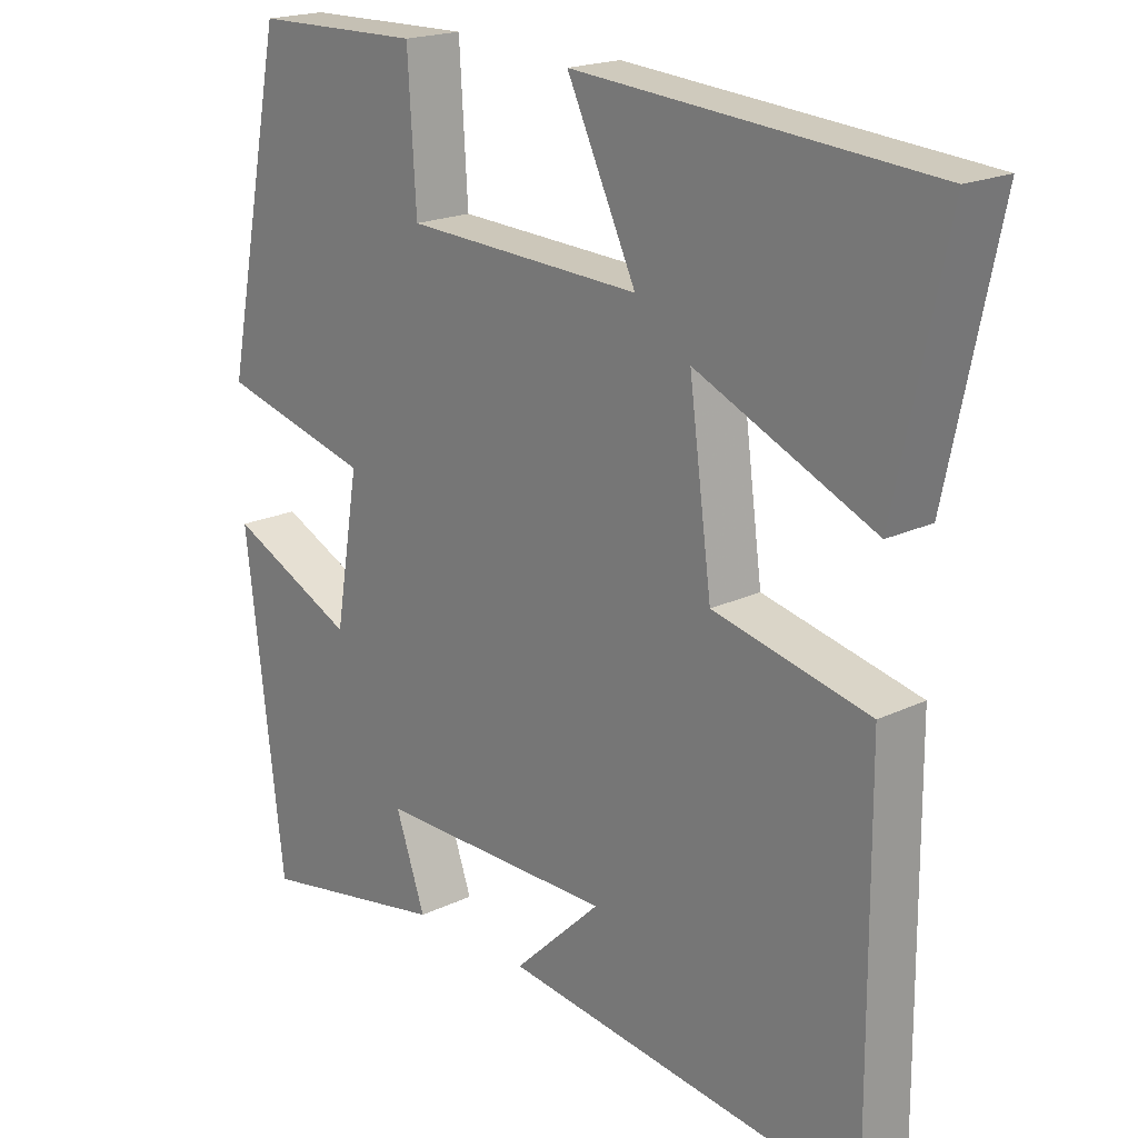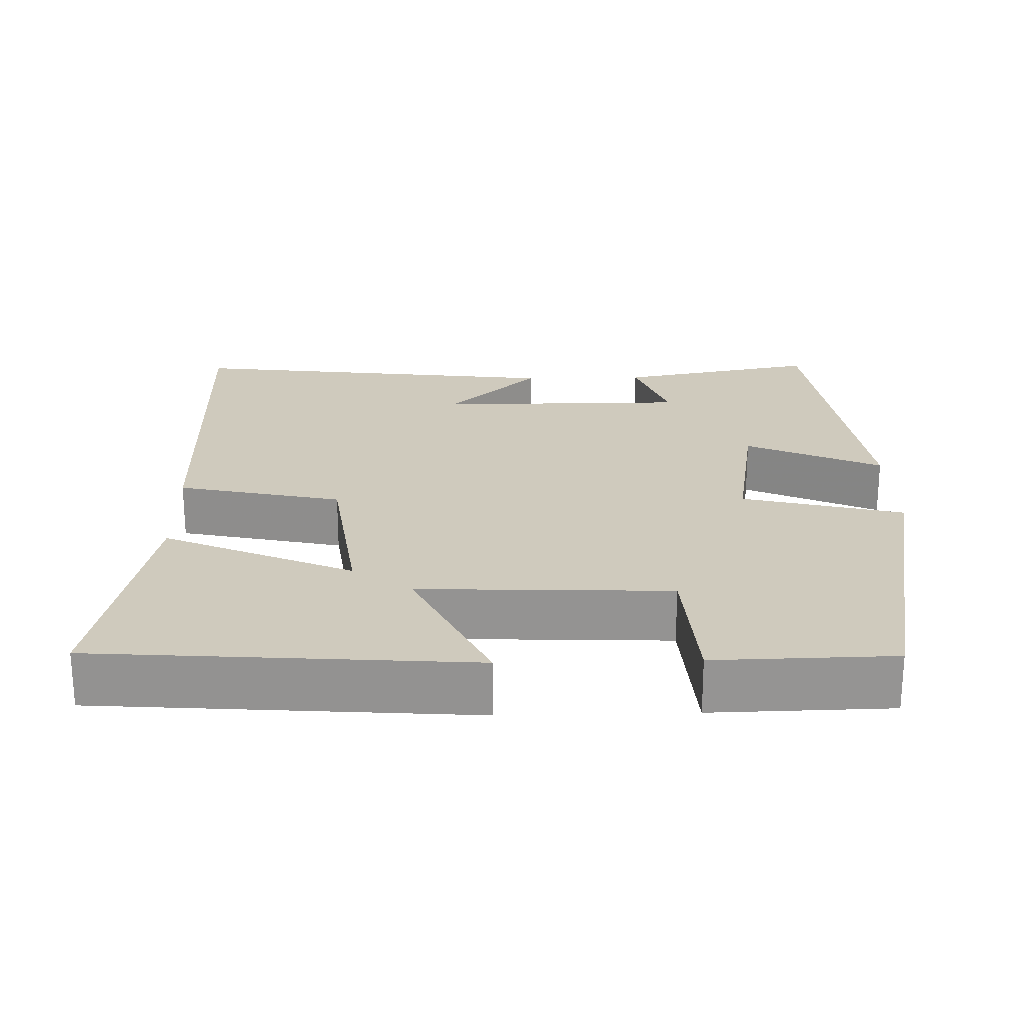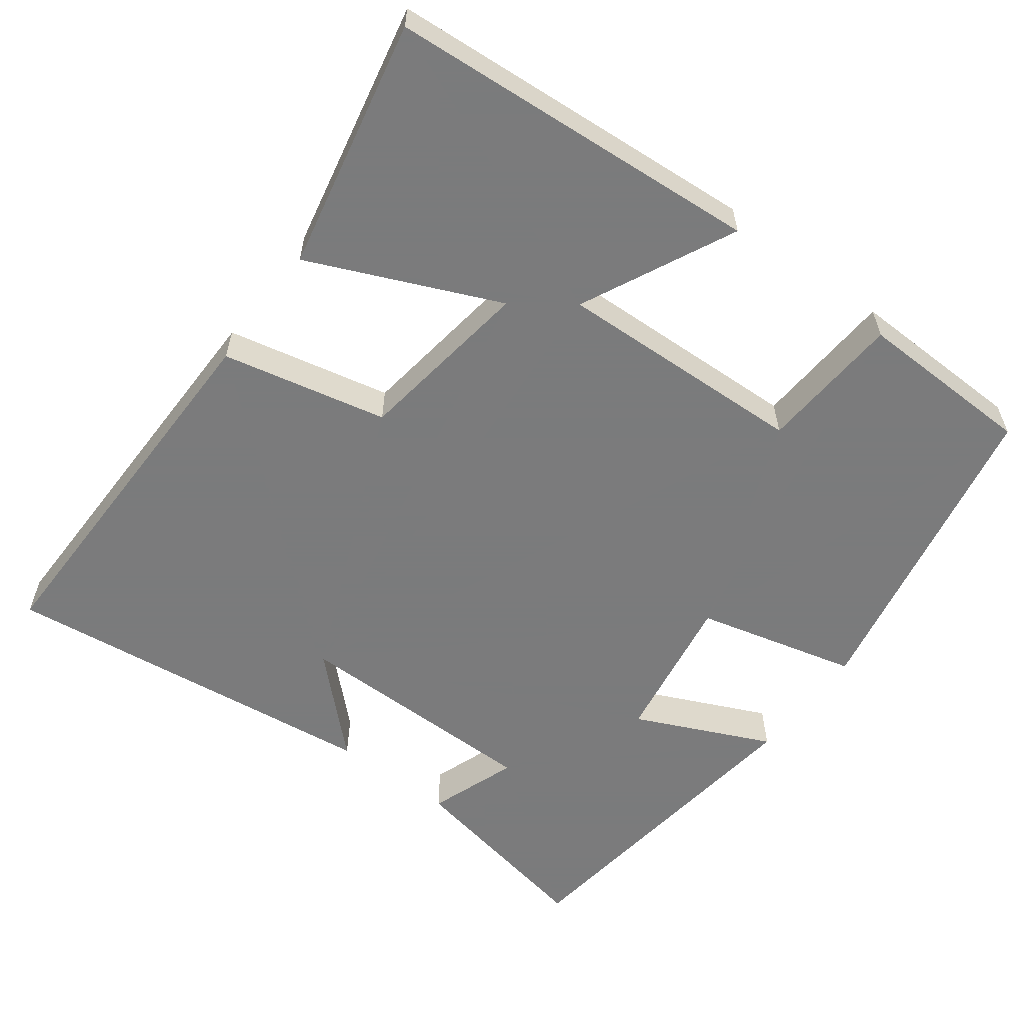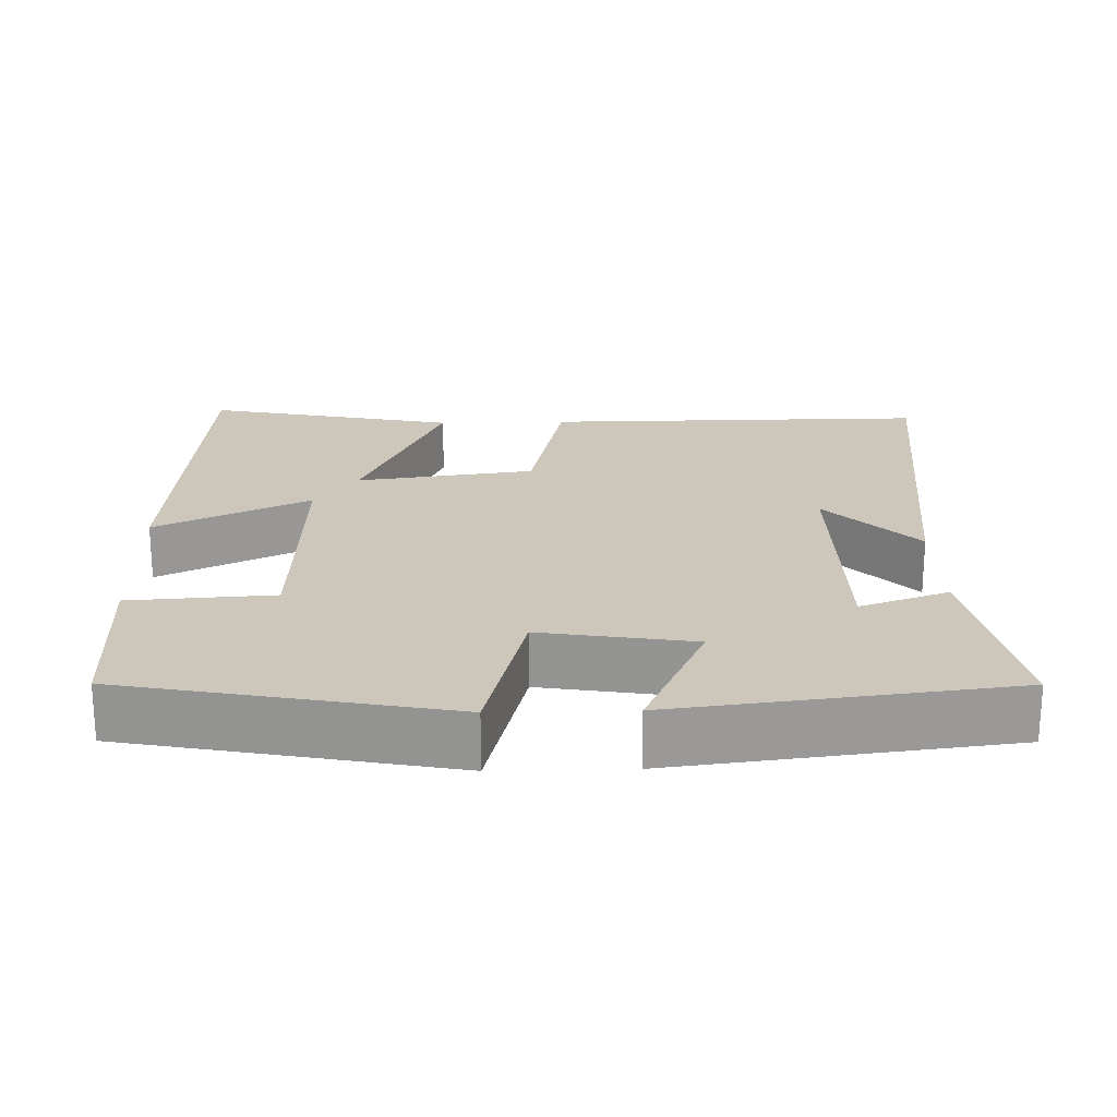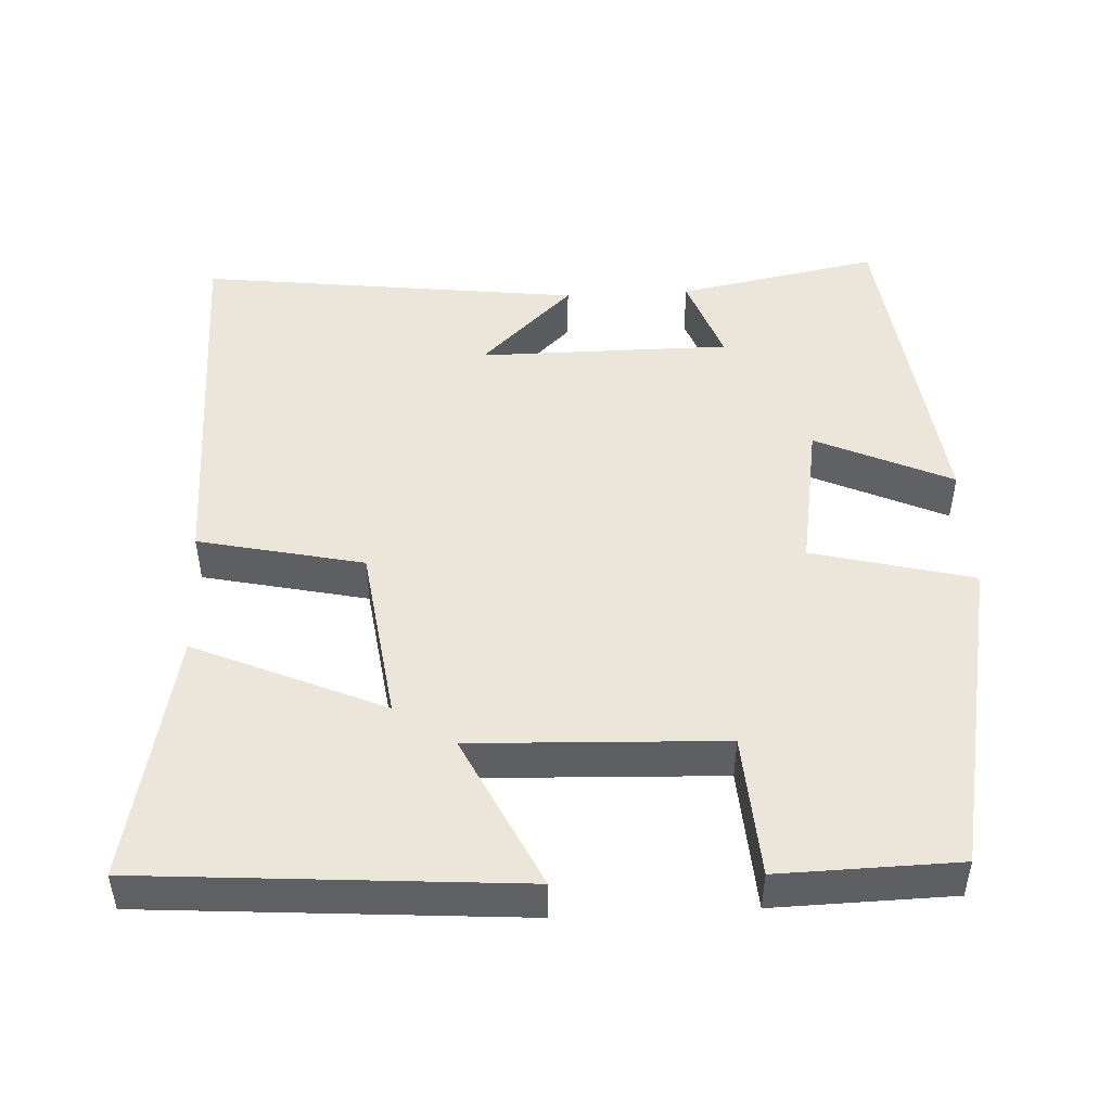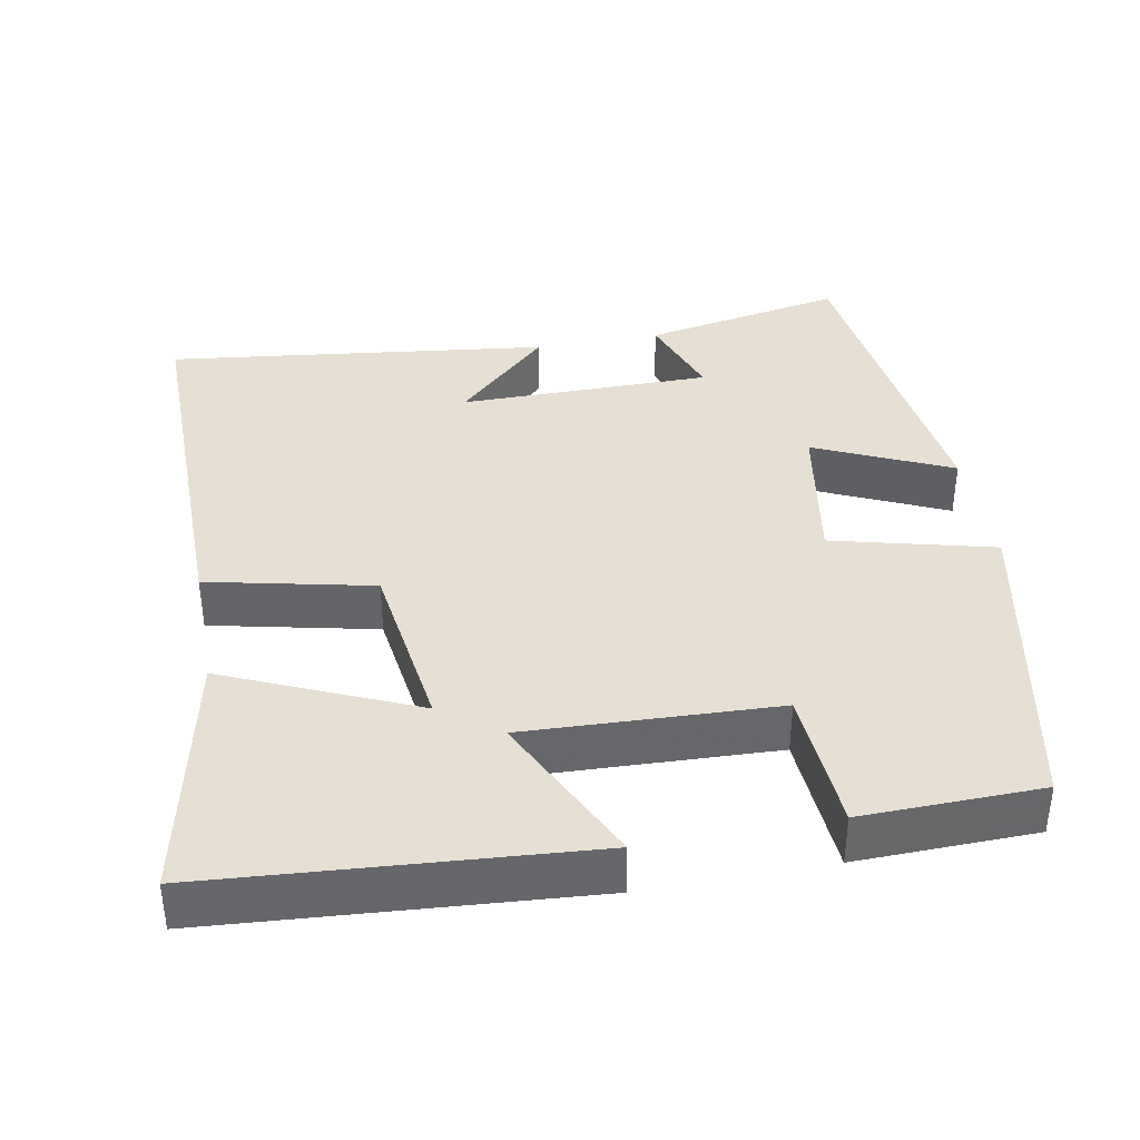
<metadata>
{"format":"obj","ext":"obj","renderer":"f3d","projection":"perspective","resolution":1024,"background":"white","views":[{"elev":19.4,"azim":-131.9,"up":"+Z"},{"elev":23.1,"azim":-1.5,"up":"+Y"},{"elev":-58.4,"azim":-37.0,"up":"+Y"},{"elev":21.5,"azim":88.4,"up":"+Y"},{"elev":48.0,"azim":-3.0,"up":"+Y"},{"elev":38.2,"azim":-10.6,"up":"+Y"}]}
</metadata>
<code>
v 0.446 0.07 -0.551
v 0.177 0.07 -0.5
v 0.219 0.07 -0.381
v -0.117 0.07 -0.381
v 0.007 0.07 -0.5
v -0.503 0.07 -0.563
v -0.5 0.07 -0.049
v -0.28 0.07 0
v -0.248 0.07 0.238
v -0.5 0.07 0.127
v -0.571 0.07 0.462
v -0.072 0.07 0.5
v -0.17 0.07 0.295
v 0.164 0.07 0.309
v 0.176 0.07 0.5
v 0.414 0.07 0.495
v 0.5 0.07 0.067
v 0.285 0.07 0.012
v 0.319 0.07 -0.19
v 0.5 0.07 -0.107
v 0.446 0 -0.551
v 0.177 0 -0.5
v 0.219 0 -0.381
v -0.117 0 -0.381
v 0.007 0 -0.5
v -0.503 0 -0.563
v -0.5 0 -0.049
v -0.28 0 0
v -0.248 0 0.238
v -0.5 0 0.127
v -0.571 0 0.462
v -0.072 0 0.5
v -0.17 0 0.295
v 0.164 0 0.309
v 0.176 0 0.5
v 0.414 0 0.495
v 0.5 0 0.067
v 0.285 0 0.012
v 0.319 0 -0.19
v 0.5 0 -0.107
f 1 2 3
f 20 1 3
f 19 20 3
f 18 19 3 4
f 16 17 18
f 15 16 18
f 14 15 18
f 13 14 18 4
f 11 12 13
f 10 11 13
f 9 10 13
f 8 9 13 4
f 7 8 4
f 4 5 6 7
f 23 22 21
f 23 21 40
f 23 40 39
f 24 23 39 38
f 38 37 36
f 38 36 35
f 38 35 34
f 24 38 34 33
f 33 32 31
f 33 31 30
f 33 30 29
f 24 33 29 28
f 24 28 27
f 27 26 25 24
f 1 21 22 2
f 2 22 23 3
f 3 23 24 4
f 4 24 25 5
f 5 25 26 6
f 6 26 27 7
f 7 27 28 8
f 8 28 29 9
f 9 29 30 10
f 10 30 31 11
f 11 31 32 12
f 12 32 33 13
f 13 33 34 14
f 14 34 35 15
f 15 35 36 16
f 16 36 37 17
f 17 37 38 18
f 18 38 39 19
f 19 39 40 20
f 20 40 21 1

</code>
